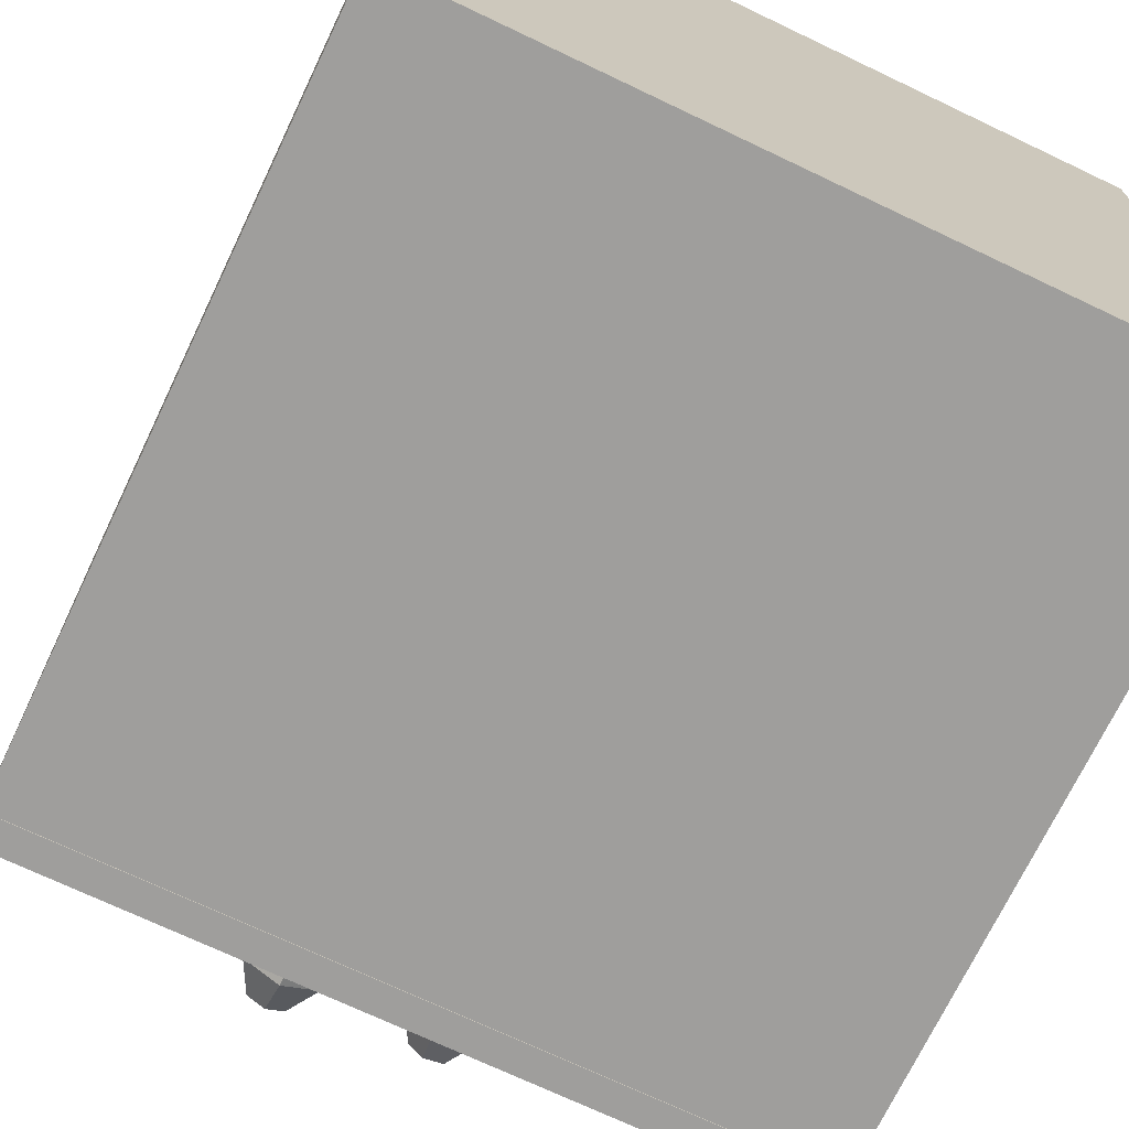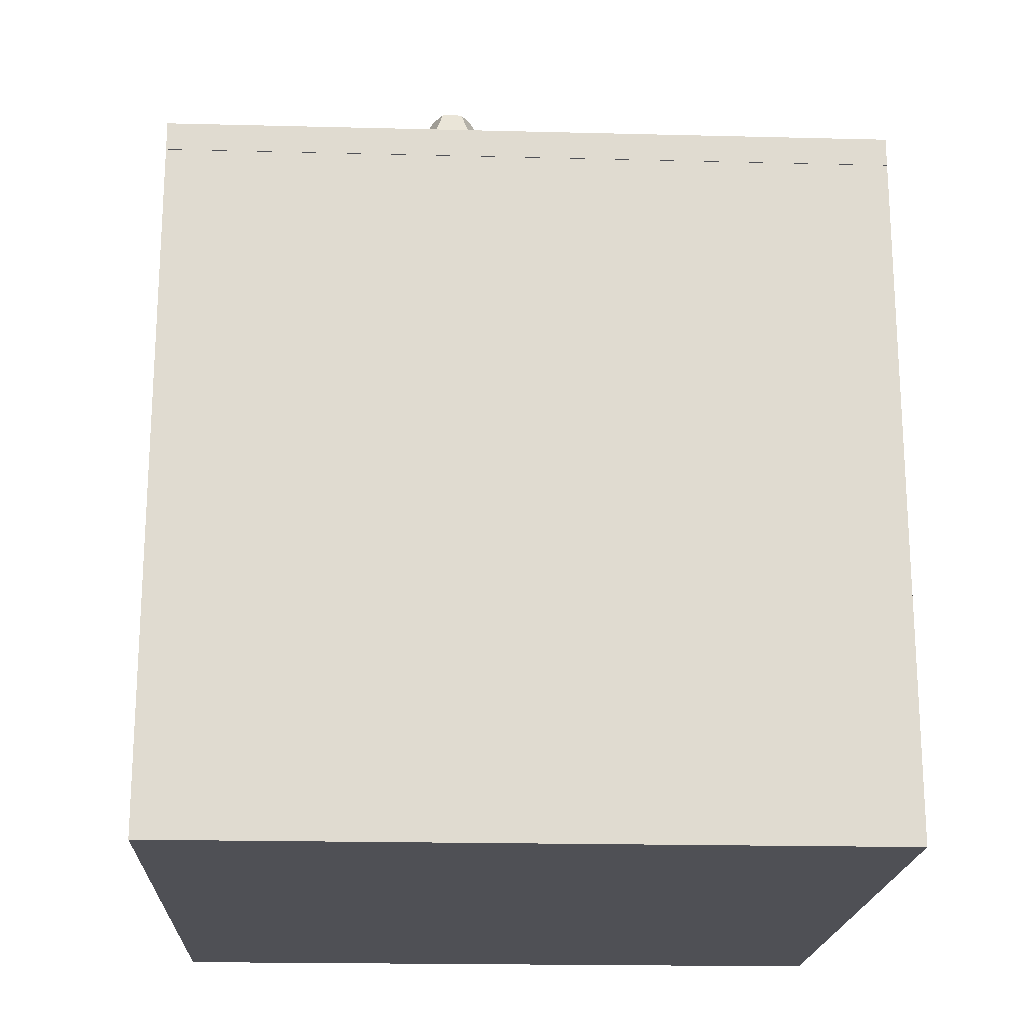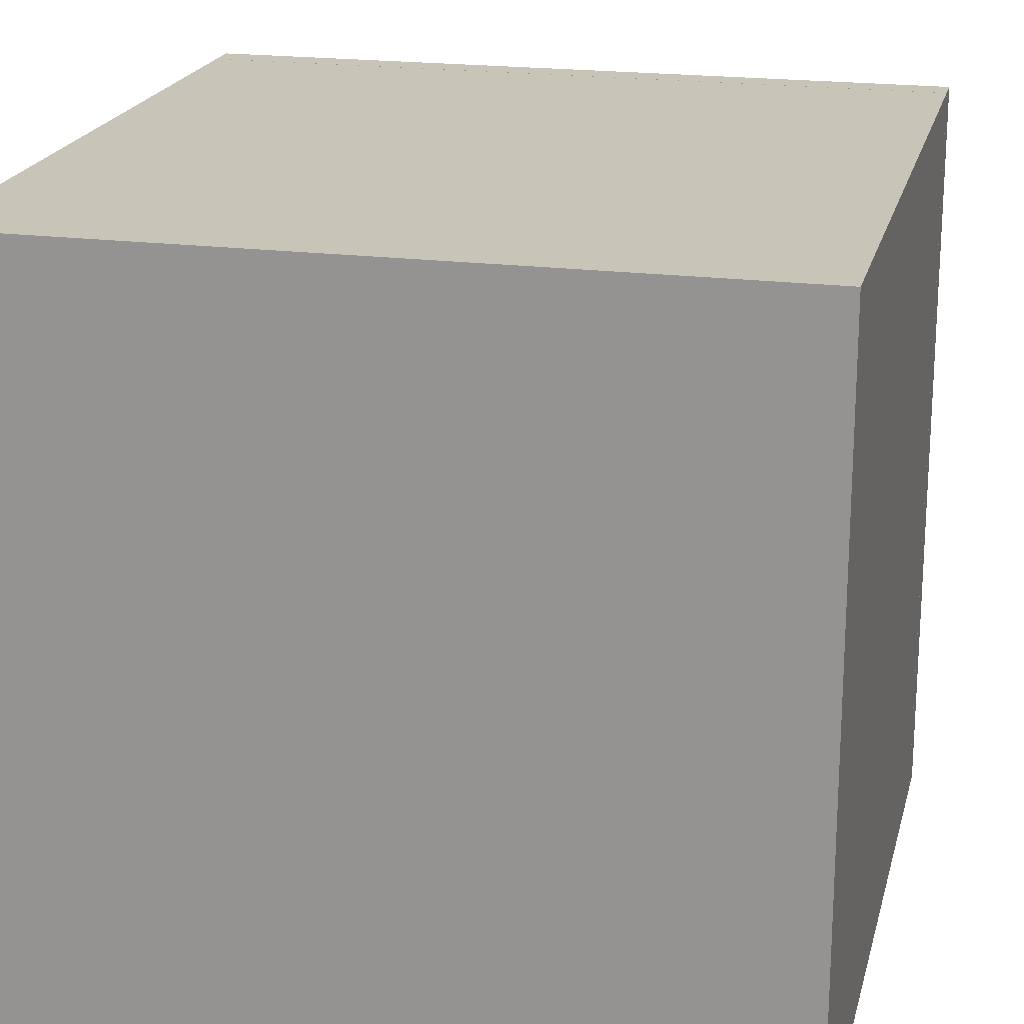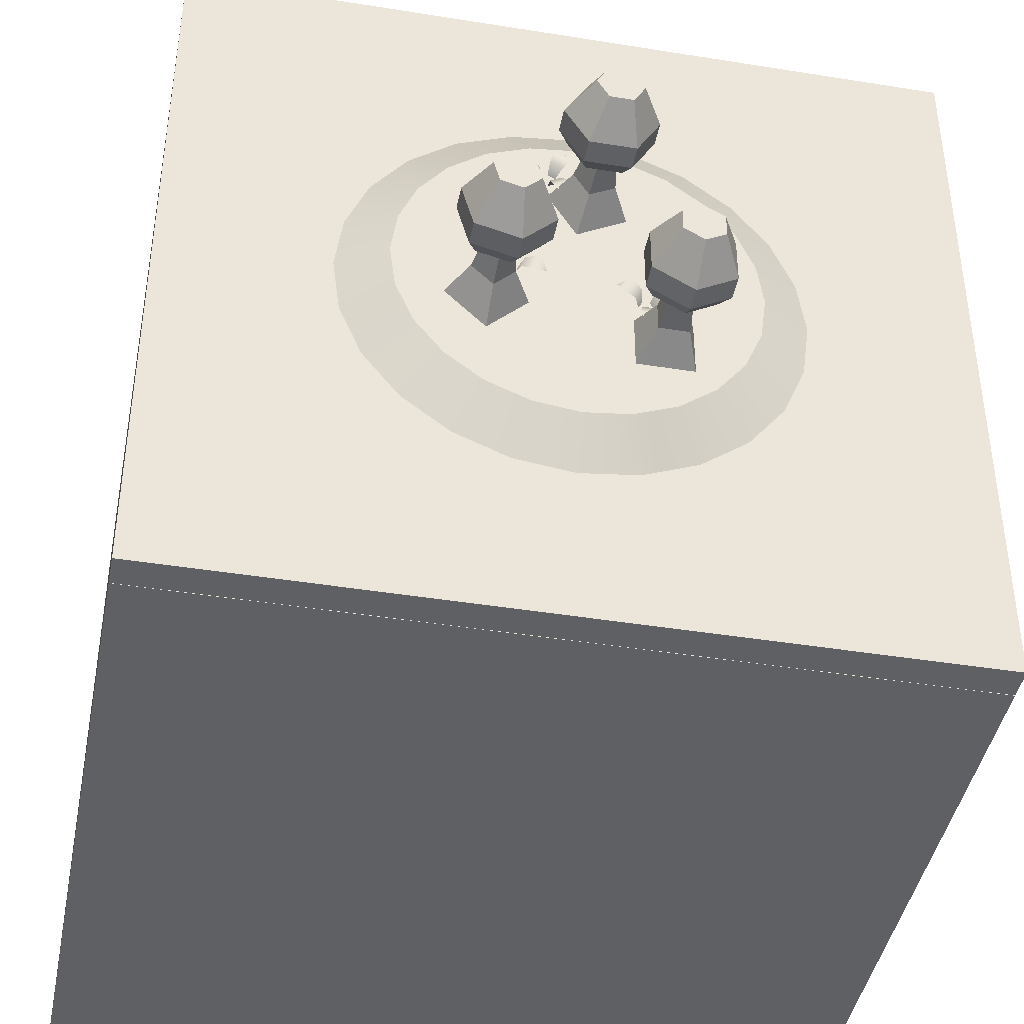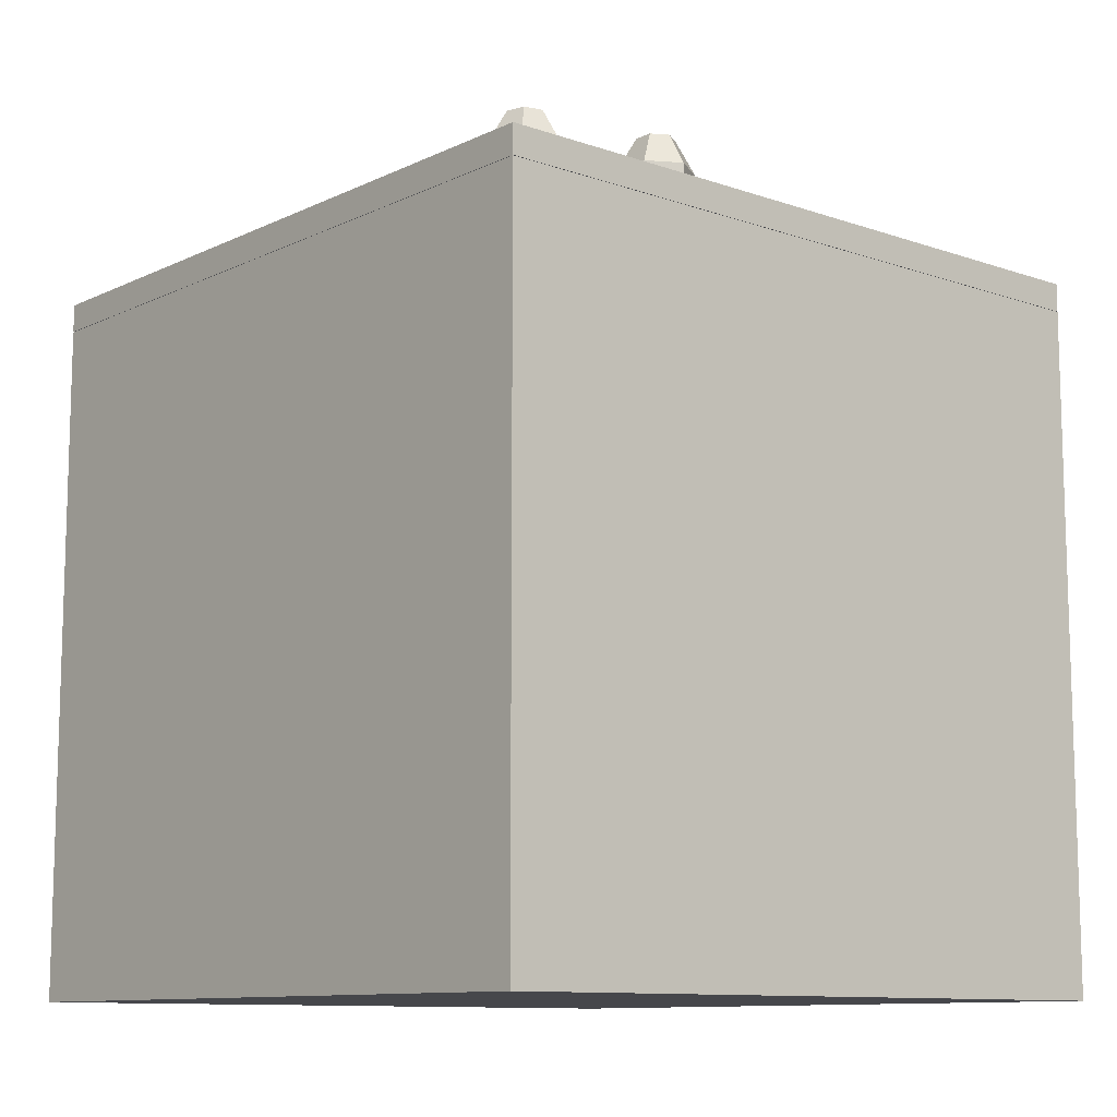
<metadata>
{"format":"obj","ext":"obj","renderer":"f3d","projection":"perspective","resolution":1024,"background":"white","views":[{"elev":-71.1,"azim":-25.5,"up":"+Z"},{"elev":-19.4,"azim":-92.7,"up":"+Y"},{"elev":20.2,"azim":13.3,"up":"+Z"},{"elev":-42.6,"azim":169.1,"up":"+Z"},{"elev":-10.7,"azim":139.3,"up":"+Y"}]}
</metadata>
<code>
g mergedBlocks
v -0.45 0.9 -0.45
v 0.45 0.9 -0.45
v -0.45 0.99 -0.45
v 0.45 0.99 -0.45
v 0.45 0.9 0.45
v -0.45 0.9 0.45
v 0.45 0.99 0.45
v -0.45 0.99 0.45
v 0.2956 0.99 -0.0792
v 0.265 0.99 -0.153
v 0.2164 0.99 -0.2164
v 0.153 0.99 -0.265
v 0.0792 0.99 -0.2956
v 0.306 0.99 6.497e-16
v 0 0.99 -0.306
v -0.0792 0.99 -0.2956
v -0.153 0.99 -0.265
v -0.2164 0.99 -0.2164
v -0.265 0.99 -0.153
v -0.2956 0.99 -0.0792
v -0.306 0.99 6.497e-16
v 0.2956 0.99 0.0792
v -0.2956 0.99 0.0792
v -0.265 0.99 0.153
v -0.2164 0.99 0.2164
v -0.153 0.99 0.265
v -0.0792 0.99 0.2956
v 0 0.99 0.306
v 0.0792 0.99 0.2956
v 0.153 0.99 0.265
v 0.2164 0.99 0.2164
v 0.265 0.99 0.153
v 0.2264 1.035 6.497e-16
v 0.2187 1.035 0.05861
v 0.2187 1.035 -0.05861
v 0.1961 1.035 -0.1132
v 0.1961 1.035 0.1132
v 0.1601 1.035 -0.1601
v 0.1601 1.035 0.1601
v 0.1132 1.035 -0.1961
v 0.1132 1.035 0.1961
v 0.05861 1.035 0.2187
v 0.05861 1.035 -0.2187
v -6.497e-16 1.035 -0.2264
v -6.497e-16 1.035 0.2264
v -0.05861 1.035 -0.2187
v -0.05861 1.035 0.2187
v -0.1132 1.035 -0.1961
v -0.1132 1.035 0.1961
v -0.1601 1.035 -0.1601
v -0.1601 1.035 0.1601
v -0.1961 1.035 -0.1132
v -0.1961 1.035 0.1132
v -0.2187 1.035 0.05861
v -0.2187 1.035 -0.05861
v -0.2264 1.035 6.497e-16
v -0.1187 1.08 -0.1187
v -0.1094 1.155 -0.1094
v -0.1187 1.08 -0.08125
v -0.1094 1.155 -0.09062
v -0.1375 1.03 -0.0625
v -0.0625 1.03 -0.0625
v -0.08125 1.08 -0.08125
v -0.1375 1.03 -0.1375
v -0.0625 1.03 -0.1375
v -0.08125 1.08 -0.1187
v -0.09062 1.155 -0.1094
v -0.09062 1.155 -0.09062
v 0.1113 1.08 -0.08492
v 0.1113 1.155 -0.07166
v 0.08478 1.08 -0.0584
v 0.09804 1.155 -0.0584
v 0.05827 1.03 -0.0584
v 0.1113 1.03 -0.005367
v 0.1113 1.08 -0.03188
v 0.1113 1.03 -0.1114
v 0.1643 1.03 -0.0584
v 0.1378 1.08 -0.0584
v 0.1246 1.155 -0.0584
v 0.1113 1.155 -0.04514
v -0.03671 1.08 0.1142
v -0.02391 1.155 0.1177
v -0.01796 1.08 0.1467
v -0.01453 1.155 0.1339
v -0.02483 1.03 0.1723
v 0.04013 1.03 0.1348
v 0.01451 1.08 0.128
v -0.06233 1.03 0.1074
v 0.002626 1.03 0.06987
v -0.004237 1.08 0.09549
v -0.007669 1.155 0.1083
v 0.001706 1.155 0.1245
v -0.1 1.13 -0.0567
v -0.1375 1.13 -0.07835
v -0.1 1.15 -0.04226
v -0.15 1.15 -0.07113
v -0.05 1.15 -0.07113
v -0.05 1.18 -0.07113
v -0.1 1.18 -0.04226
v -0.05 1.18 -0.1289
v -0.05 1.15 -0.1289
v -0.0625 1.13 -0.07835
v -0.0625 1.13 -0.1217
v -0.1 1.13 -0.1433
v -0.1375 1.13 -0.1217
v -0.15 1.15 -0.1289
v -0.1 1.15 -0.1577
v -0.15 1.18 -0.1289
v -0.1 1.18 -0.1577
v -0.15 1.18 -0.07113
v -0.075 1.23 -0.1144
v -0.075 1.23 -0.08557
v -0.1 1.23 -0.1289
v -0.1 1.23 -0.07113
v -0.125 1.23 -0.1144
v -0.125 1.23 -0.08557
v -0.06713 1.057 -0.07086
v -0.07142 1.049 -0.05373
v -0.09287 1.057 -0.07086
v -0.08858 1.049 -0.05373
v -0.0876 1.049 -0.0257
v -0.1003 1.057 -0.01342
v -0.09618 1.049 -0.04057
v -0.1132 1.057 -0.03572
v -0.04684 1.057 -0.03572
v -0.05971 1.057 -0.01342
v -0.06382 1.049 -0.04057
v -0.0724 1.049 -0.0257
v -0.07571 1.03 -0.04665
v -0.08429 1.03 -0.04665
v -0.0721 1.03 -0.04039
v -0.07639 1.03 -0.03296
v -0.08 1.047 -0.08313
v -0.0879 1.03 -0.04039
v -0.08361 1.03 -0.03296
v -0.04265 1.047 -0.01843
v -0.1174 1.047 -0.01843
v 0.08068 1.13 -0.02778
v 0.06947 1.13 -0.06961
v 0.07048 1.15 -0.01758
v 0.05553 1.15 -0.07334
v 0.1262 1.15 -0.002632
v 0.1262 1.18 -0.002632
v 0.07048 1.18 -0.01758
v 0.1671 1.18 -0.04346
v 0.1671 1.15 -0.04346
v 0.1225 1.13 -0.01657
v 0.1531 1.13 -0.04719
v 0.1419 1.13 -0.08902
v 0.1001 1.13 -0.1002
v 0.09636 1.15 -0.1142
v 0.1521 1.15 -0.09922
v 0.09636 1.18 -0.1142
v 0.1521 1.18 -0.09922
v 0.05553 1.18 -0.07334
v 0.1392 1.23 -0.05093
v 0.1188 1.23 -0.03052
v 0.1317 1.23 -0.07881
v 0.09089 1.23 -0.03799
v 0.1038 1.23 -0.08628
v 0.08342 1.23 -0.06587
v 0.1139 1.057 -0.01452
v 0.09878 1.049 -0.005442
v 0.09572 1.057 -0.03272
v 0.08664 1.049 -0.01758
v 0.06752 1.049 0.002935
v 0.04986 1.057 0.002647
v 0.07196 1.049 -0.01364
v 0.05653 1.057 -0.02222
v 0.1034 1.057 0.02467
v 0.07855 1.057 0.03134
v 0.09484 1.049 0.009243
v 0.07827 1.049 0.01368
v 0.09074 1.03 -0.003468
v 0.08467 1.03 -0.009536
v 0.08887 1.03 0.003513
v 0.08058 1.03 0.005734
v 0.1135 1.047 -0.0323
v 0.07769 1.03 -0.007666
v 0.07547 1.03 0.0006233
v 0.09416 1.047 0.03986
v 0.04134 1.047 -0.01296
v 0.01055 1.13 0.1586
v -0.03275 1.13 0.1586
v 0.01777 1.15 0.1711
v -0.03997 1.15 0.1711
v 0.04664 1.15 0.1211
v 0.04664 1.18 0.1211
v 0.01777 1.18 0.1711
v 0.01777 1.18 0.0711
v 0.01777 1.15 0.0711
v 0.0322 1.13 0.1211
v 0.01055 1.13 0.0836
v -0.03275 1.13 0.0836
v -0.0544 1.13 0.1211
v -0.06884 1.15 0.1211
v -0.03997 1.15 0.0711
v -0.06884 1.18 0.1211
v -0.03997 1.18 0.0711
v -0.03997 1.18 0.1711
v 0.003334 1.23 0.0961
v 0.01777 1.23 0.1211
v -0.02553 1.23 0.0961
v 0.003334 1.23 0.1461
v -0.03997 1.23 0.1211
v -0.02553 1.23 0.1461
v 0.03192 1.057 0.1299
v 0.03677 1.049 0.1469
v 0.009624 1.057 0.1428
v 0.0219 1.049 0.1555
v 0.03677 1.049 0.1793
v 0.03192 1.057 0.1963
v 0.0219 1.049 0.1707
v 0.009624 1.057 0.1834
v 0.06706 1.057 0.1502
v 0.06706 1.057 0.176
v 0.04993 1.049 0.1545
v 0.04993 1.049 0.1717
v 0.03659 1.03 0.1552
v 0.02916 1.03 0.1595
v 0.04285 1.03 0.1588
v 0.04285 1.03 0.1674
v 0.01463 1.047 0.1257
v 0.02916 1.03 0.1667
v 0.03659 1.03 0.171
v 0.07933 1.047 0.1631
v 0.01463 1.047 0.2005
v 0.5 0 0.5
v 0.5 0 -0.5
v -0.5 0 0.5
v -0.5 0 -0.5
v 0.5 0.1919 -0.5
v 0.5 0.1919 0.5
v -0.5 0.1919 0.5
v -0.5 0.1919 -0.5
v -0.5 0.9595 -0.5
v 0.5 0.9595 -0.5
v 0.5 0.9595 0.5
v -0.5 0.9595 0.5
v 0.5 0.96 0.5
v 0.5 0.96 -0.5
v -0.5 0.96 0.5
v -0.5 0.96 -0.5
v -0.5 1 -0.5
v -0.5 1 0.5
v 0.5 1 -0.5
v 0.5 1 0.5
f 3 2 1
f 2 3 4
f 7 6 5
f 6 7 8
f 4 9 7
f 9 4 10
f 10 4 11
f 11 4 12
f 12 4 13
f 13 4 3
f 7 9 14
f 13 3 15
f 15 3 16
f 16 3 17
f 17 3 18
f 18 3 19
f 19 3 20
f 20 3 21
f 22 7 14
f 8 21 3
f 8 23 21
f 8 24 23
f 8 25 24
f 8 26 25
f 8 27 26
f 8 28 27
f 8 29 28
f 7 29 8
f 29 7 30
f 30 7 31
f 31 7 32
f 32 7 22
f 7 2 4
f 2 7 5
f 6 3 1
f 3 6 8
f 35 34 33
f 34 35 36
f 34 36 37
f 37 36 38
f 37 38 39
f 39 38 40
f 39 40 41
f 41 40 42
f 42 40 43
f 42 43 44
f 42 44 45
f 45 44 46
f 45 46 47
f 47 46 48
f 47 48 49
f 49 48 50
f 49 50 51
f 51 50 52
f 51 52 53
f 53 52 54
f 54 52 55
f 54 55 56
f 15 43 13
f 43 15 44
f 11 36 10
f 36 11 38
f 19 55 52
f 55 19 20
f 54 24 53
f 24 54 23
f 49 27 47
f 27 49 26
f 33 22 14
f 22 33 34
f 16 48 46
f 48 16 17
f 12 38 11
f 38 12 40
f 20 56 55
f 56 20 21
f 56 23 54
f 23 56 21
f 53 25 51
f 25 53 24
f 16 44 15
f 44 16 46
f 17 50 48
f 50 17 18
f 10 35 9
f 35 10 36
f 9 33 14
f 33 9 35
f 51 26 49
f 26 51 25
f 45 27 28
f 27 45 47
f 42 28 29
f 28 42 45
f 41 29 30
f 29 41 42
f 18 52 50
f 52 18 19
f 13 40 12
f 40 13 43
f 34 32 22
f 32 34 37
f 37 31 32
f 31 37 39
f 39 30 31
f 30 39 41
f 6 2 5
f 2 6 1
f 59 58 57
f 58 59 60
f 62 59 61
f 59 62 63
f 61 57 64
f 57 61 59
f 61 65 62
f 65 61 64
f 57 65 64
f 65 57 66
f 58 68 67
f 68 58 60
f 66 62 65
f 62 66 63
f 58 66 57
f 66 58 67
f 63 60 59
f 60 63 68
f 67 63 66
f 63 67 68
f 71 70 69
f 70 71 72
f 74 71 73
f 71 74 75
f 73 69 76
f 69 73 71
f 73 77 74
f 77 73 76
f 69 77 76
f 77 69 78
f 70 80 79
f 80 70 72
f 78 74 77
f 74 78 75
f 70 78 69
f 78 70 79
f 75 72 71
f 72 75 80
f 79 75 78
f 75 79 80
f 83 82 81
f 82 83 84
f 86 83 85
f 83 86 87
f 85 81 88
f 81 85 83
f 85 89 86
f 89 85 88
f 81 89 88
f 89 81 90
f 82 92 91
f 92 82 84
f 90 86 89
f 86 90 87
f 82 90 81
f 90 82 91
f 87 84 83
f 84 87 92
f 91 87 90
f 87 91 92
f 95 94 93
f 94 95 96
f 98 95 97
f 95 98 99
f 98 101 100
f 101 98 97
f 93 103 102
f 103 93 104
f 104 93 94
f 104 94 105
f 97 93 102
f 93 97 95
f 108 107 106
f 107 108 109
f 96 108 106
f 108 96 110
f 99 96 95
f 96 99 110
f 109 101 107
f 101 109 100
f 97 103 101
f 103 97 102
f 106 104 105
f 104 106 107
f 107 103 104
f 103 107 101
f 105 96 106
f 96 105 94
f 113 112 111
f 112 113 114
f 114 113 115
f 114 115 116
f 112 99 98
f 99 112 114
f 113 100 109
f 100 113 111
f 110 115 108
f 115 110 116
f 115 109 108
f 109 115 113
f 114 110 99
f 110 114 116
f 111 98 100
f 98 111 112
f 119 118 117
f 118 119 120
f 117 118 119
f 120 119 118
f 123 122 121
f 122 123 124
f 121 122 123
f 124 123 122
f 127 126 125
f 126 127 128
f 125 126 127
f 128 127 126
f 118 130 129
f 130 118 120
f 129 130 118
f 120 118 130
f 131 128 127
f 128 131 132
f 127 128 131
f 132 131 128
f 119 117 133
f 133 117 119
f 121 134 123
f 134 121 135
f 123 134 121
f 135 121 134
f 126 136 125
f 125 136 126
f 137 122 124
f 124 122 137
f 140 139 138
f 139 140 141
f 143 140 142
f 140 143 144
f 143 146 145
f 146 143 142
f 138 148 147
f 148 138 149
f 149 138 139
f 149 139 150
f 142 138 147
f 138 142 140
f 153 152 151
f 152 153 154
f 141 153 151
f 153 141 155
f 144 141 140
f 141 144 155
f 154 146 152
f 146 154 145
f 142 148 146
f 148 142 147
f 151 149 150
f 149 151 152
f 152 148 149
f 148 152 146
f 150 141 151
f 141 150 139
f 158 157 156
f 157 158 159
f 159 158 160
f 159 160 161
f 157 144 143
f 144 157 159
f 158 145 154
f 145 158 156
f 155 160 153
f 160 155 161
f 160 154 153
f 154 160 158
f 159 155 144
f 155 159 161
f 156 143 145
f 143 156 157
f 164 163 162
f 163 164 165
f 162 163 164
f 165 164 163
f 168 167 166
f 167 168 169
f 166 167 168
f 169 168 167
f 172 171 170
f 171 172 173
f 170 171 172
f 173 172 171
f 163 175 174
f 175 163 165
f 174 175 163
f 165 163 175
f 176 173 172
f 173 176 177
f 172 173 176
f 177 176 173
f 164 162 178
f 178 162 164
f 166 179 168
f 179 166 180
f 168 179 166
f 180 166 179
f 171 181 170
f 170 181 171
f 182 167 169
f 169 167 182
f 185 184 183
f 184 185 186
f 188 185 187
f 185 188 189
f 188 191 190
f 191 188 187
f 183 193 192
f 193 183 194
f 194 183 184
f 194 184 195
f 187 183 192
f 183 187 185
f 198 197 196
f 197 198 199
f 186 198 196
f 198 186 200
f 189 186 185
f 186 189 200
f 199 191 197
f 191 199 190
f 187 193 191
f 193 187 192
f 196 194 195
f 194 196 197
f 197 193 194
f 193 197 191
f 195 186 196
f 186 195 184
f 203 202 201
f 202 203 204
f 204 203 205
f 204 205 206
f 202 189 188
f 189 202 204
f 203 190 199
f 190 203 201
f 200 205 198
f 205 200 206
f 205 199 198
f 199 205 203
f 204 200 189
f 200 204 206
f 201 188 190
f 188 201 202
f 209 208 207
f 208 209 210
f 207 208 209
f 210 209 208
f 213 212 211
f 212 213 214
f 211 212 213
f 214 213 212
f 217 216 215
f 216 217 218
f 215 216 217
f 218 217 216
f 208 220 219
f 220 208 210
f 219 220 208
f 210 208 220
f 221 218 217
f 218 221 222
f 217 218 221
f 222 221 218
f 209 207 223
f 223 207 209
f 211 224 213
f 224 211 225
f 213 224 211
f 225 211 224
f 216 226 215
f 215 226 216
f 227 212 214
f 214 212 227
f 230 229 228
f 229 230 231
f 233 229 232
f 229 233 228
f 233 230 228
f 230 233 234
f 230 235 231
f 235 230 234
f 235 229 231
f 229 235 232
f 236 232 235
f 232 236 237
f 236 238 237
f 238 236 239
f 238 232 237
f 232 238 233
f 238 234 233
f 234 238 239
f 234 236 235
f 236 234 239
f 242 241 240
f 241 242 243
f 242 244 243
f 244 242 245
f 244 241 243
f 241 244 246
f 247 242 240
f 242 247 245
f 247 241 246
f 241 247 240
f 244 247 246
f 247 244 245

</code>
